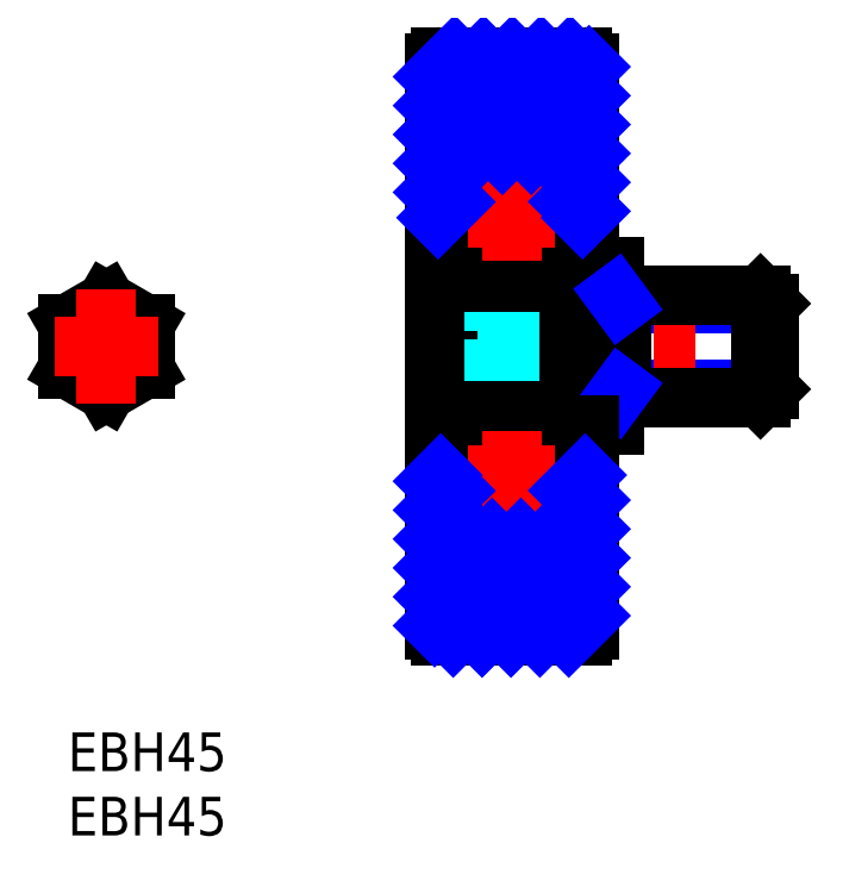
<metadata>
{"format":"dxf","ext":"dxf","renderer":"ezdxf+matplotlib","layout":"modelspace","background":"white","min_lineweight":24,"dpi":150}
</metadata>
<code>
0
SECTION
2
ENTITIES
0
INSERT
8
MSM_CONTINUOUS
2
*U9
10
0
20
0
30
0
0
INSERT
8
MSM_CONTINUOUS
2
*U10
10
0
20
0
30
0
0
LINE
8
MSM_NARROW
10
43
20
26.68
30
0
11
54.5
21
26.68
31
0
0
LINE
8
MSM_NARROW
10
43
20
33.32
30
0
11
54.5
21
33.32
31
0
0
LINE
8
MSM_CENTER
10
26.5
20
30
30
0
11
56.5
21
30
31
0
0
ARC
8
MSM_CONTINUOUS
10
30.6
20
44.4
30
0
40
0.6
50
90
51
180
0
LINE
8
MSM_DASHED
10
34.5
20
31.73
30
0
11
29.5
21
31.73
31
0
0
LINE
8
MSM_CONTINUOUS
10
29.5
20
25
30
0
11
29.5
21
35
31
0
0
LINE
8
MSM_DASHED
10
34.5
20
28.27
30
0
11
29.5
21
28.27
31
0
0
LINE
8
MSM_DASHED
10
30.5
20
26
30
0
11
29.5
21
26
31
0
0
LINE
8
MSM_DASHED
10
29.5
20
25
30
0
11
30.5
21
26
31
0
0
LINE
8
MSM_CONTINUOUS
10
42.5
20
23.85
30
0
11
39
21
23.85
31
0
0
LINE
8
MSM_CONTINUOUS
10
42.5
20
36.15
30
0
11
42.5
21
23.85
31
0
0
LINE
8
MSM_CONTINUOUS
10
53.83
20
26
30
0
11
42.5
21
26
31
0
0
LINE
8
MSM_CONTINUOUS
10
54.5
20
33.32
30
0
11
54.5
21
26.68
31
0
0
LINE
8
MSM_CONTINUOUS
10
42.5
20
34
30
0
11
53.83
21
34
31
0
0
LINE
8
MSM_CONTINUOUS
10
39
20
36.15
30
0
11
42.5
21
36.15
31
0
0
LINE
8
MSM_DASHED
10
30.5
20
34
30
0
11
29.5
21
35
31
0
0
LINE
8
MSM_DASHED
10
29.5
20
34
30
0
11
30.5
21
34
31
0
0
LINE
8
MSM_DASHED
10
34.5
20
33.46
30
0
11
29.5
21
33.46
31
0
0
LINE
8
MSM_DASHED
10
34.5
20
33
30
0
11
36.24
21
30
31
0
0
LINE
8
MSM_DASHED
10
36.24
20
30
30
0
11
34.5
21
27
31
0
0
LINE
8
MSM_DASHED
10
34.5
20
26.54
30
0
11
34.5
21
33.46
31
0
0
LINE
8
MSM_DASHED
10
34.5
20
26.54
30
0
11
29.5
21
26.54
31
0
0
LINE
8
MSM_CONTINUOUS
10
43
20
26
30
0
11
43
21
34
31
0
0
LINE
8
MSM_CONTINUOUS
10
39
20
40
30
0
11
40.5
21
40
31
0
0
LINE
8
MSM_CONTINUOUS
10
40.5
20
36.15
30
0
11
40.5
21
52
31
0
0
ARC
8
MSM_CONTINUOUS
10
40
20
52
30
0
40
0.5
50
0
51
90
0
LINE
8
MSM_CONTINUOUS
10
28.5
20
52
30
0
11
28.5
21
8
31
0
0
ARC
8
MSM_CONTINUOUS
10
40
20
8
30
0
40
0.5
50
270
51
0
0
LINE
8
MSM_CONTINUOUS
10
40.5
20
20
30
0
11
39
21
20
31
0
0
LINE
8
MSM_CONTINUOUS
10
28.5
20
40
30
0
11
30
21
40
31
0
0
LINE
8
MSM_CONTINUOUS
10
30
20
20
30
0
11
28.5
21
20
31
0
0
ARC
8
MSM_CONTINUOUS
10
29
20
52
30
0
40
0.5
50
90
51
180
0
ARC
8
MSM_CONTINUOUS
10
29
20
8
30
0
40
0.5
50
180
51
270
0
LINE
8
MSM_CONTINUOUS
10
30
20
45
30
0
11
30
21
35
31
0
0
LINE
8
MSM_CONTINUOUS
10
30
20
15
30
0
11
39
21
15
31
0
0
LINE
8
MSM_CONTINUOUS
10
29.5
20
25
30
0
11
39
21
25
31
0
0
LINE
8
MSM_CONTINUOUS
10
29.5
20
35
30
0
11
39
21
35
31
0
0
CIRCLE
8
MSM_CONTINUOUS
10
34.5
20
40
30
0
40
2.381
0
LINE
8
MSM_CONTINUOUS
10
30.64
20
40.6
30
0
11
30.64
21
38.3
31
0
0
LINE
8
MSM_CONTINUOUS
10
30.44
20
40.68
30
0
11
30.44
21
38.3
31
0
0
LINE
8
MSM_CONTINUOUS
10
31.09
20
38.3
30
0
11
30.64
21
38.3
31
0
0
LINE
8
MSM_CONTINUOUS
10
30.64
20
38.1
30
0
11
31.09
21
38.1
31
0
0
ARC
8
MSM_CONTINUOUS
10
30.93
20
37.7
30
0
40
0.2
50
220
51
270
0
ARC
8
MSM_CONTINUOUS
10
30.2
20
37.7
30
0
40
0.2
50
90
51
180
0
ARC
8
MSM_CONTINUOUS
10
30.64
20
38.3
30
0
40
0.2
50
180
51
270
0
LINE
8
MSM_CONTINUOUS
10
30.2
20
37.9
30
0
11
30.5
21
37.9
31
0
0
LINE
8
MSM_CONTINUOUS
10
30.5
20
37.9
30
0
11
30.78
21
37.57
31
0
0
ARC
8
MSM_CONTINUOUS
10
31
20
37.7
30
0
40
0.2
50
270
51
340
0
LINE
8
MSM_CONTINUOUS
10
30.93
20
37.5
30
0
11
31
21
37.5
31
0
0
LINE
8
MSM_CONTINUOUS
10
31.09
20
38.1
30
0
11
31.09
21
38.3
31
0
0
LINE
8
MSM_CONTINUOUS
10
31.19
20
37.63
30
0
11
31.45
21
38.37
31
0
0
ARC
8
MSM_CONTINUOUS
10
31.64
20
38.3
30
0
40
0.2
50
90
51
160
0
LINE
8
MSM_CONTINUOUS
10
31.19
20
41.43
30
0
11
30.44
21
40.68
31
0
0
LINE
8
MSM_CONTINUOUS
10
31.39
20
41.35
30
0
11
30.64
21
40.6
31
0
0
ARC
8
MSM_CONTINUOUS
10
31.04
20
42.3
30
0
40
0.3
50
4.997
51
140
0
LINE
8
MSM_CONTINUOUS
10
30.87
20
41.94
30
0
11
30.72
21
42.07
31
0
0
LINE
8
MSM_CONTINUOUS
10
30.74
20
41.79
30
0
11
30.87
21
41.94
31
0
0
LINE
8
MSM_CONTINUOUS
10
30.72
20
42.07
30
0
11
30.97
21
42.37
31
0
0
ARC
8
MSM_CONTINUOUS
10
30.1
20
42.3
30
0
40
0.1
50
180
51
270
0
LINE
8
MSM_CONTINUOUS
10
30.74
20
41.79
30
0
11
30.59
21
41.92
31
0
0
LINE
8
MSM_CONTINUOUS
10
30.56
20
42.2
30
0
11
30.81
21
42.5
31
0
0
ARC
8
MSM_CONTINUOUS
10
30.72
20
42.07
30
0
40
0.2
50
140
51
230.1
0
LINE
8
MSM_CONTINUOUS
10
30.1
20
42.2
30
0
11
30.56
21
42.2
31
0
0
LINE
8
MSM_CONTINUOUS
10
31.39
20
41.82
30
0
11
31.39
21
41.35
31
0
0
LINE
8
MSM_CONTINUOUS
10
31.14
20
42.31
30
0
11
31.19
21
41.43
31
0
0
LINE
8
MSM_CONTINUOUS
10
31.34
20
42.33
30
0
11
31.41
21
41.59
31
0
0
ARC
8
MSM_CONTINUOUS
10
31.04
20
42.31
30
0
40
0.1
50
2.82
51
140
0
ARC
8
MSM_CONTINUOUS
10
31.51
20
41.6
30
0
40
0.1
50
185
51
270
0
LINE
8
MSM_CONTINUOUS
10
30
20
45
30
0
11
39
21
45
31
0
0
LINE
8
MSM_CONTINUOUS
10
39
20
45
30
0
11
39
21
15
31
0
0
ARC
8
MSM_CONTINUOUS
10
38.4
20
44.4
30
0
40
0.6
50
0
51
90
0
ARC
8
MSM_CONTINUOUS
10
30.6
20
35.6
30
0
40
0.6
50
180
51
270
0
ARC
8
MSM_CONTINUOUS
10
38.4
20
35.6
30
0
40
0.6
50
270
51
0
0
ARC
8
MSM_CONTINUOUS
10
30.6
20
15.6
30
0
40
0.6
50
180
51
270
0
ARC
8
MSM_CONTINUOUS
10
38.4
20
15.6
30
0
40
0.6
50
270
51
0
0
ARC
8
MSM_CONTINUOUS
10
38.4
20
24.4
30
0
40
0.6
50
0
51
90
0
ARC
8
MSM_CONTINUOUS
10
30.6
20
24.4
30
0
40
0.6
50
90
51
180
0
LINE
8
MSM_CONTINUOUS
10
31.64
20
38.5
30
0
11
32.65
21
38.5
31
0
0
LINE
8
MSM_CONTINUOUS
10
31.51
20
41.5
30
0
11
32.65
21
41.5
31
0
0
LINE
8
MSM_CONTINUOUS
10
38.37
20
40.6
30
0
11
38.37
21
38.3
31
0
0
LINE
8
MSM_CONTINUOUS
10
38.57
20
40.68
30
0
11
38.57
21
38.3
31
0
0
LINE
8
MSM_CONTINUOUS
10
37.92
20
38.3
30
0
11
38.37
21
38.3
31
0
0
LINE
8
MSM_CONTINUOUS
10
38.37
20
38.1
30
0
11
37.92
21
38.1
31
0
0
ARC
8
MSM_CONTINUOUS
10
38.08
20
37.7
30
0
40
0.2
50
270
51
320
0
ARC
8
MSM_CONTINUOUS
10
38.8
20
37.7
30
0
40
0.2
50
0
51
90
0
ARC
8
MSM_CONTINUOUS
10
38.37
20
38.3
30
0
40
0.2
50
270
51
0
0
LINE
8
MSM_CONTINUOUS
10
38.8
20
37.9
30
0
11
38.5
21
37.9
31
0
0
LINE
8
MSM_CONTINUOUS
10
38.5
20
37.9
30
0
11
38.23
21
37.57
31
0
0
ARC
8
MSM_CONTINUOUS
10
38.01
20
37.7
30
0
40
0.2
50
200
51
270
0
LINE
8
MSM_CONTINUOUS
10
38.08
20
37.5
30
0
11
38.01
21
37.5
31
0
0
LINE
8
MSM_CONTINUOUS
10
37.92
20
38.1
30
0
11
37.92
21
38.3
31
0
0
LINE
8
MSM_CONTINUOUS
10
37.82
20
37.63
30
0
11
37.55
21
38.37
31
0
0
ARC
8
MSM_CONTINUOUS
10
37.37
20
38.3
30
0
40
0.2
50
20.01
51
90
0
LINE
8
MSM_CONTINUOUS
10
37.82
20
41.43
30
0
11
38.57
21
40.68
31
0
0
LINE
8
MSM_CONTINUOUS
10
37.62
20
41.35
30
0
11
38.37
21
40.6
31
0
0
ARC
8
MSM_CONTINUOUS
10
37.96
20
42.3
30
0
40
0.3
50
40
51
175
0
LINE
8
MSM_CONTINUOUS
10
38.14
20
41.94
30
0
11
38.29
21
42.07
31
0
0
LINE
8
MSM_CONTINUOUS
10
38.27
20
41.79
30
0
11
38.14
21
41.94
31
0
0
LINE
8
MSM_CONTINUOUS
10
38.29
20
42.07
30
0
11
38.04
21
42.37
31
0
0
ARC
8
MSM_CONTINUOUS
10
38.9
20
42.3
30
0
40
0.1
50
270
51
0
0
LINE
8
MSM_CONTINUOUS
10
38.27
20
41.79
30
0
11
38.42
21
41.92
31
0
0
LINE
8
MSM_CONTINUOUS
10
38.44
20
42.2
30
0
11
38.19
21
42.5
31
0
0
ARC
8
MSM_CONTINUOUS
10
38.29
20
42.07
30
0
40
0.2
50
309.9
51
40
0
LINE
8
MSM_CONTINUOUS
10
38.9
20
42.2
30
0
11
38.44
21
42.2
31
0
0
LINE
8
MSM_CONTINUOUS
10
37.62
20
41.82
30
0
11
37.62
21
41.35
31
0
0
LINE
8
MSM_CONTINUOUS
10
37.86
20
42.31
30
0
11
37.82
21
41.43
31
0
0
LINE
8
MSM_CONTINUOUS
10
37.67
20
42.33
30
0
11
37.6
21
41.59
31
0
0
ARC
8
MSM_CONTINUOUS
10
37.96
20
42.31
30
0
40
0.1
50
40
51
177.2
0
ARC
8
MSM_CONTINUOUS
10
37.5
20
41.6
30
0
40
0.1
50
270
51
355
0
LINE
8
MSM_CONTINUOUS
10
37.37
20
38.5
30
0
11
36.35
21
38.5
31
0
0
LINE
8
MSM_CONTINUOUS
10
37.5
20
41.5
30
0
11
36.35
21
41.5
31
0
0
CIRCLE
8
MSM_CONTINUOUS
10
34.5
20
20
30
0
40
2.381
0
LINE
8
MSM_CONTINUOUS
10
30.64
20
19.4
30
0
11
30.64
21
21.7
31
0
0
LINE
8
MSM_CONTINUOUS
10
30.44
20
19.32
30
0
11
30.44
21
21.7
31
0
0
LINE
8
MSM_CONTINUOUS
10
31.09
20
21.7
30
0
11
30.64
21
21.7
31
0
0
LINE
8
MSM_CONTINUOUS
10
30.64
20
21.9
30
0
11
31.09
21
21.9
31
0
0
ARC
8
MSM_CONTINUOUS
10
30.93
20
22.3
30
0
40
0.2
50
90
51
140
0
ARC
8
MSM_CONTINUOUS
10
30.2
20
22.3
30
0
40
0.2
50
180
51
270
0
ARC
8
MSM_CONTINUOUS
10
30.64
20
21.7
30
0
40
0.2
50
90
51
180
0
LINE
8
MSM_CONTINUOUS
10
30.2
20
22.1
30
0
11
30.5
21
22.1
31
0
0
LINE
8
MSM_CONTINUOUS
10
30.5
20
22.1
30
0
11
30.78
21
22.43
31
0
0
ARC
8
MSM_CONTINUOUS
10
31
20
22.3
30
0
40
0.2
50
20.01
51
90
0
LINE
8
MSM_CONTINUOUS
10
30.93
20
22.5
30
0
11
31
21
22.5
31
0
0
LINE
8
MSM_CONTINUOUS
10
31.09
20
21.9
30
0
11
31.09
21
21.7
31
0
0
LINE
8
MSM_CONTINUOUS
10
31.19
20
22.37
30
0
11
31.45
21
21.63
31
0
0
ARC
8
MSM_CONTINUOUS
10
31.64
20
21.7
30
0
40
0.2
50
200
51
270
0
LINE
8
MSM_CONTINUOUS
10
31.19
20
18.57
30
0
11
30.44
21
19.32
31
0
0
LINE
8
MSM_CONTINUOUS
10
31.39
20
18.65
30
0
11
30.64
21
19.4
31
0
0
ARC
8
MSM_CONTINUOUS
10
31.04
20
17.7
30
0
40
0.3
50
220
51
355
0
LINE
8
MSM_CONTINUOUS
10
30.87
20
18.06
30
0
11
30.72
21
17.93
31
0
0
LINE
8
MSM_CONTINUOUS
10
30.74
20
18.21
30
0
11
30.87
21
18.06
31
0
0
LINE
8
MSM_CONTINUOUS
10
30.72
20
17.93
30
0
11
30.97
21
17.63
31
0
0
ARC
8
MSM_CONTINUOUS
10
30.1
20
17.7
30
0
40
0.1
50
90
51
180
0
LINE
8
MSM_CONTINUOUS
10
30.74
20
18.21
30
0
11
30.59
21
18.08
31
0
0
LINE
8
MSM_CONTINUOUS
10
30.56
20
17.8
30
0
11
30.81
21
17.5
31
0
0
ARC
8
MSM_CONTINUOUS
10
30.72
20
17.93
30
0
40
0.2
50
129.9
51
220
0
LINE
8
MSM_CONTINUOUS
10
30.1
20
17.8
30
0
11
30.56
21
17.8
31
0
0
LINE
8
MSM_CONTINUOUS
10
31.39
20
18.18
30
0
11
31.39
21
18.65
31
0
0
LINE
8
MSM_CONTINUOUS
10
31.14
20
17.69
30
0
11
31.19
21
18.57
31
0
0
LINE
8
MSM_CONTINUOUS
10
31.34
20
17.67
30
0
11
31.41
21
18.41
31
0
0
ARC
8
MSM_CONTINUOUS
10
31.04
20
17.69
30
0
40
0.1
50
220
51
357.2
0
ARC
8
MSM_CONTINUOUS
10
31.51
20
18.4
30
0
40
0.1
50
90
51
175
0
LINE
8
MSM_CONTINUOUS
10
31.64
20
21.5
30
0
11
32.65
21
21.5
31
0
0
LINE
8
MSM_CONTINUOUS
10
31.51
20
18.5
30
0
11
32.65
21
18.5
31
0
0
LINE
8
MSM_CONTINUOUS
10
38.37
20
19.4
30
0
11
38.37
21
21.7
31
0
0
LINE
8
MSM_CONTINUOUS
10
38.57
20
19.32
30
0
11
38.57
21
21.7
31
0
0
LINE
8
MSM_CONTINUOUS
10
37.92
20
21.7
30
0
11
38.37
21
21.7
31
0
0
LINE
8
MSM_CONTINUOUS
10
38.37
20
21.9
30
0
11
37.92
21
21.9
31
0
0
ARC
8
MSM_CONTINUOUS
10
38.08
20
22.3
30
0
40
0.2
50
40
51
90
0
ARC
8
MSM_CONTINUOUS
10
38.8
20
22.3
30
0
40
0.2
50
270
51
0
0
ARC
8
MSM_CONTINUOUS
10
38.37
20
21.7
30
0
40
0.2
50
0
51
90
0
LINE
8
MSM_CONTINUOUS
10
38.8
20
22.1
30
0
11
38.5
21
22.1
31
0
0
LINE
8
MSM_CONTINUOUS
10
38.5
20
22.1
30
0
11
38.23
21
22.43
31
0
0
ARC
8
MSM_CONTINUOUS
10
38.01
20
22.3
30
0
40
0.2
50
90
51
160
0
LINE
8
MSM_CONTINUOUS
10
38.08
20
22.5
30
0
11
38.01
21
22.5
31
0
0
LINE
8
MSM_CONTINUOUS
10
37.92
20
21.9
30
0
11
37.92
21
21.7
31
0
0
LINE
8
MSM_CONTINUOUS
10
37.82
20
22.37
30
0
11
37.55
21
21.63
31
0
0
ARC
8
MSM_CONTINUOUS
10
37.37
20
21.7
30
0
40
0.2
50
270
51
340
0
LINE
8
MSM_CONTINUOUS
10
37.82
20
18.57
30
0
11
38.57
21
19.32
31
0
0
LINE
8
MSM_CONTINUOUS
10
37.62
20
18.65
30
0
11
38.37
21
19.4
31
0
0
ARC
8
MSM_CONTINUOUS
10
37.96
20
17.7
30
0
40
0.3
50
185
51
320
0
LINE
8
MSM_CONTINUOUS
10
38.14
20
18.06
30
0
11
38.29
21
17.93
31
0
0
LINE
8
MSM_CONTINUOUS
10
38.27
20
18.21
30
0
11
38.14
21
18.06
31
0
0
LINE
8
MSM_CONTINUOUS
10
38.29
20
17.93
30
0
11
38.04
21
17.63
31
0
0
ARC
8
MSM_CONTINUOUS
10
38.9
20
17.7
30
0
40
0.1
50
0
51
90
0
LINE
8
MSM_CONTINUOUS
10
38.27
20
18.21
30
0
11
38.42
21
18.08
31
0
0
LINE
8
MSM_CONTINUOUS
10
38.44
20
17.8
30
0
11
38.19
21
17.5
31
0
0
ARC
8
MSM_CONTINUOUS
10
38.29
20
17.93
30
0
40
0.2
50
320
51
50.09
0
LINE
8
MSM_CONTINUOUS
10
38.9
20
17.8
30
0
11
38.44
21
17.8
31
0
0
LINE
8
MSM_CONTINUOUS
10
37.62
20
18.18
30
0
11
37.62
21
18.65
31
0
0
LINE
8
MSM_CONTINUOUS
10
37.86
20
17.69
30
0
11
37.82
21
18.57
31
0
0
LINE
8
MSM_CONTINUOUS
10
37.67
20
17.67
30
0
11
37.6
21
18.41
31
0
0
ARC
8
MSM_CONTINUOUS
10
37.96
20
17.69
30
0
40
0.1
50
182.8
51
320
0
ARC
8
MSM_CONTINUOUS
10
37.5
20
18.4
30
0
40
0.1
50
4.997
51
90
0
LINE
8
MSM_CONTINUOUS
10
37.37
20
21.5
30
0
11
36.35
21
21.5
31
0
0
LINE
8
MSM_CONTINUOUS
10
37.5
20
18.5
30
0
11
36.35
21
18.5
31
0
0
LINE
8
MSM_CONTINUOUS
10
30
20
25
30
0
11
30
21
15
31
0
0
LINE
8
MSM_NARROW
10
43
20
33.32
30
0
11
42.5
21
34
31
0
0
LINE
8
MSM_NARROW
10
43
20
26.68
30
0
11
42.5
21
26
31
0
0
LINE
8
MSM_CENTER
10
34.5
20
43.38
30
0
11
34.5
21
36.62
31
0
0
LINE
8
MSM_CENTER
10
31.12
20
40
30
0
11
37.89
21
40
31
0
0
LINE
8
MSM_CENTER
10
31.12
20
20
30
0
11
37.89
21
20
31
0
0
LINE
8
MSM_CENTER
10
34.5
20
23.38
30
0
11
34.5
21
16.62
31
0
0
LINE
8
MSM_CONTINUOUS
10
53.83
20
26
30
0
11
54.5
21
26.68
31
0
0
LINE
8
MSM_CONTINUOUS
10
53.83
20
34
30
0
11
54.5
21
33.32
31
0
0
LINE
8
MSM_CONTINUOUS
10
53.83
20
34
30
0
11
53.83
21
26
31
0
0
LINE
8
MSM_CONTINUOUS
10
0
20
31.73
30
0
11
0
21
28.27
31
0
0
LINE
8
MSM_CONTINUOUS
10
6
20
31.73
30
0
11
6
21
28.27
31
0
0
LINE
8
MSM_CONTINUOUS
10
3
20
33.46
30
0
11
0
21
31.73
31
0
0
LINE
8
MSM_CONTINUOUS
10
0
20
28.27
30
0
11
3
21
26.54
31
0
0
LINE
8
MSM_CONTINUOUS
10
3
20
33.46
30
0
11
6
21
31.73
31
0
0
LINE
8
MSM_CONTINUOUS
10
3
20
26.54
30
0
11
6
21
28.27
31
0
0
LINE
8
MSM_CENTER
10
3
20
34.46
30
0
11
3
21
25.54
31
0
0
LINE
8
MSM_CENTER
10
-1
20
30
30
0
11
7
21
30
31
0
0
LINE
8
MSM_CONTINUOUS
10
40.5
20
8
30
0
11
40.5
21
23.85
31
0
0
LINE
8
MSM_CONTINUOUS
10
29
20
52.5
30
0
11
40
21
52.5
31
0
0
LINE
8
MSM_CONTINUOUS
10
40
20
7.5
30
0
11
29
21
7.5
31
0
0
LINE
8
MSM_NARROW
10
28.5
20
50.95
30
0
11
30.05
21
52.5
31
0
0
LINE
8
MSM_NARROW
10
28.5
20
48.71
30
0
11
32.29
21
52.5
31
0
0
LINE
8
MSM_NARROW
10
28.5
20
46.46
30
0
11
34.54
21
52.5
31
0
0
LINE
8
MSM_NARROW
10
28.5
20
44.22
30
0
11
36.78
21
52.5
31
0
0
LINE
8
MSM_NARROW
10
28.5
20
41.97
30
0
11
30
21
43.47
31
0
0
LINE
8
MSM_NARROW
10
31.53
20
45
30
0
11
39.03
21
52.5
31
0
0
LINE
8
MSM_NARROW
10
28.77
20
40
30
0
11
30
21
41.23
31
0
0
LINE
8
MSM_NARROW
10
33.77
20
45
30
0
11
40.5
21
51.73
31
0
0
LINE
8
MSM_NARROW
10
36.02
20
45
30
0
11
40.5
21
49.48
31
0
0
LINE
8
MSM_NARROW
10
38.26
20
45
30
0
11
40.5
21
47.24
31
0
0
LINE
8
MSM_NARROW
10
39
20
43.49
30
0
11
40.5
21
44.99
31
0
0
LINE
8
MSM_NARROW
10
39
20
41.25
30
0
11
40.5
21
42.75
31
0
0
LINE
8
MSM_NARROW
10
40
20
40
30
0
11
40.5
21
40.5
31
0
0
LINE
8
MSM_NARROW
10
28.5
20
19.52
30
0
11
28.98
21
20
31
0
0
LINE
8
MSM_NARROW
10
28.5
20
17.28
30
0
11
30
21
18.78
31
0
0
LINE
8
MSM_NARROW
10
28.5
20
15.03
30
0
11
30
21
16.53
31
0
0
LINE
8
MSM_NARROW
10
28.5
20
12.79
30
0
11
30.72
21
15
31
0
0
LINE
8
MSM_NARROW
10
28.5
20
10.54
30
0
11
32.96
21
15
31
0
0
LINE
8
MSM_NARROW
10
28.5
20
8.299
30
0
11
35.21
21
15
31
0
0
LINE
8
MSM_NARROW
10
39
20
18.8
30
0
11
40.21
21
20
31
0
0
LINE
8
MSM_NARROW
10
29.95
20
7.5
30
0
11
37.45
21
15
31
0
0
LINE
8
MSM_NARROW
10
39
20
16.55
30
0
11
40.5
21
18.05
31
0
0
LINE
8
MSM_NARROW
10
32.2
20
7.5
30
0
11
40.5
21
15.81
31
0
0
LINE
8
MSM_NARROW
10
34.44
20
7.5
30
0
11
40.5
21
13.56
31
0
0
LINE
8
MSM_NARROW
10
36.69
20
7.5
30
0
11
40.5
21
11.32
31
0
0
LINE
8
MSM_NARROW
10
38.93
20
7.5
30
0
11
40.5
21
9.073
31
0
0
ENDSEC
0
EOF

</code>
